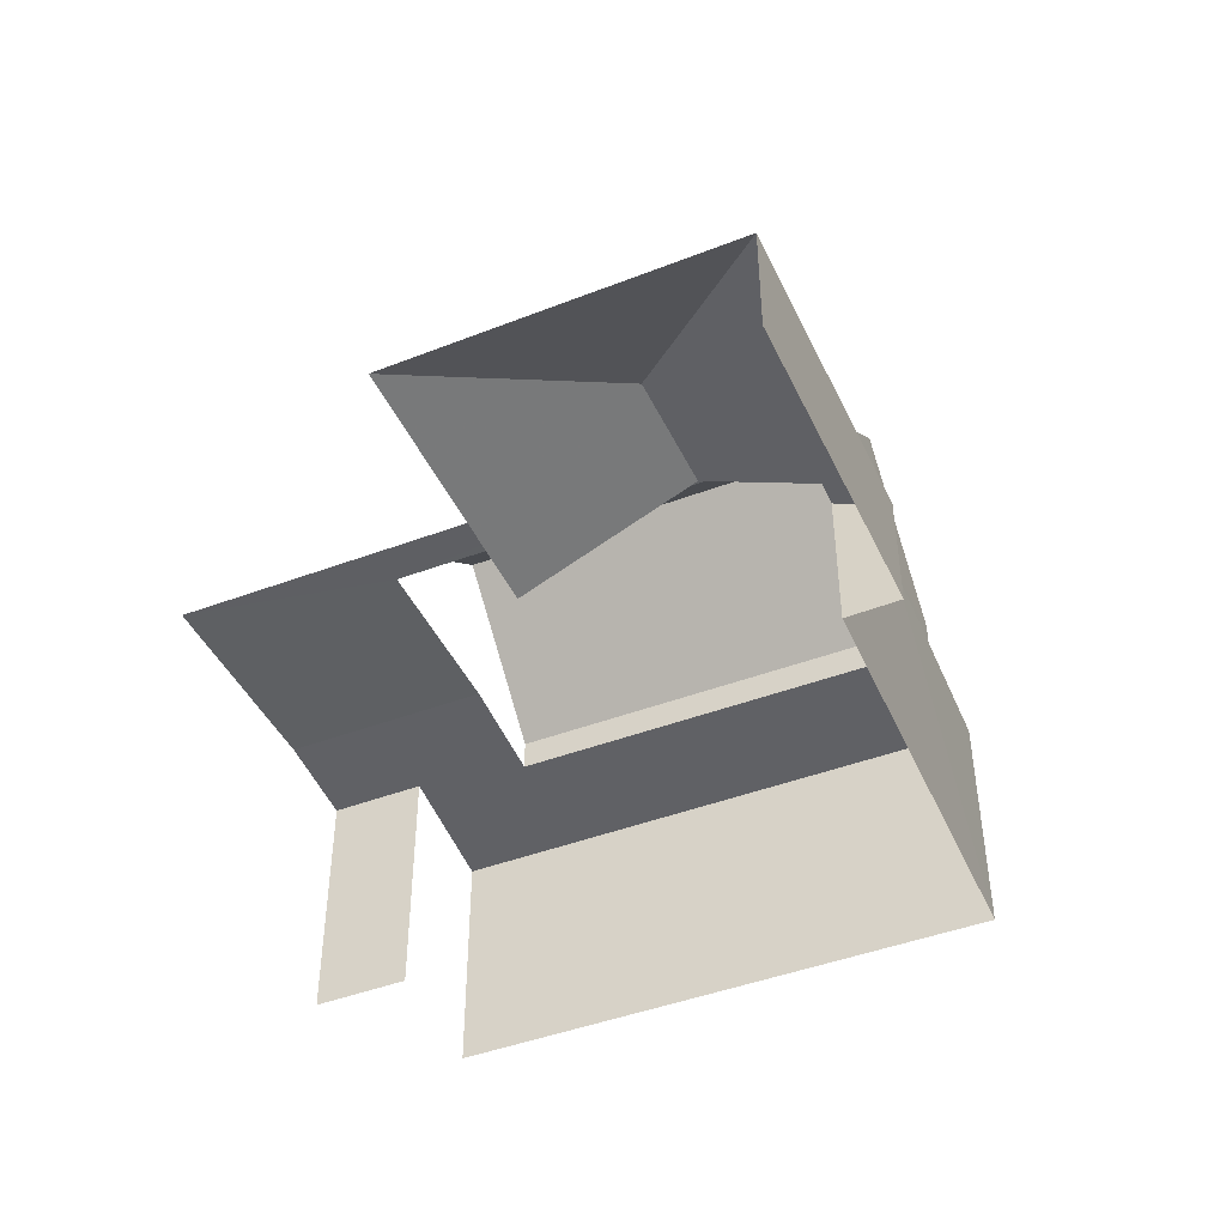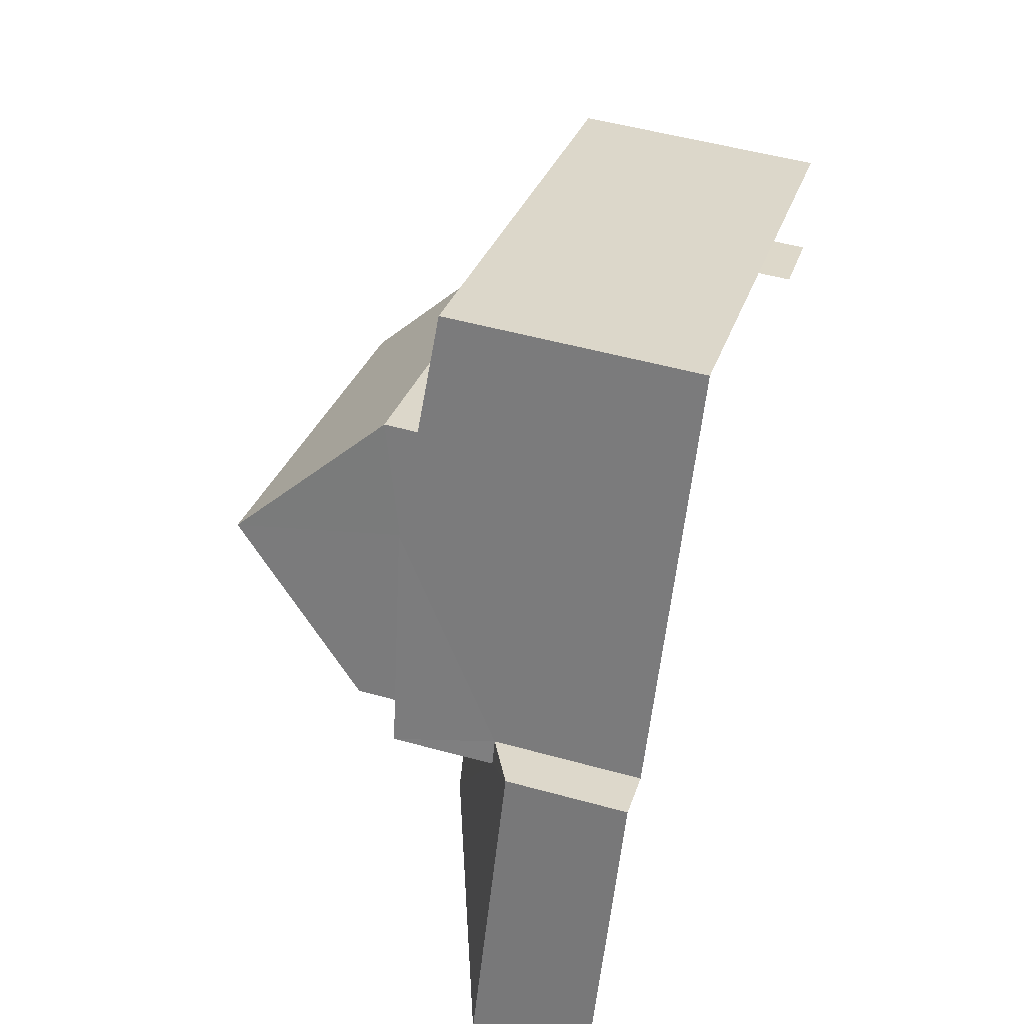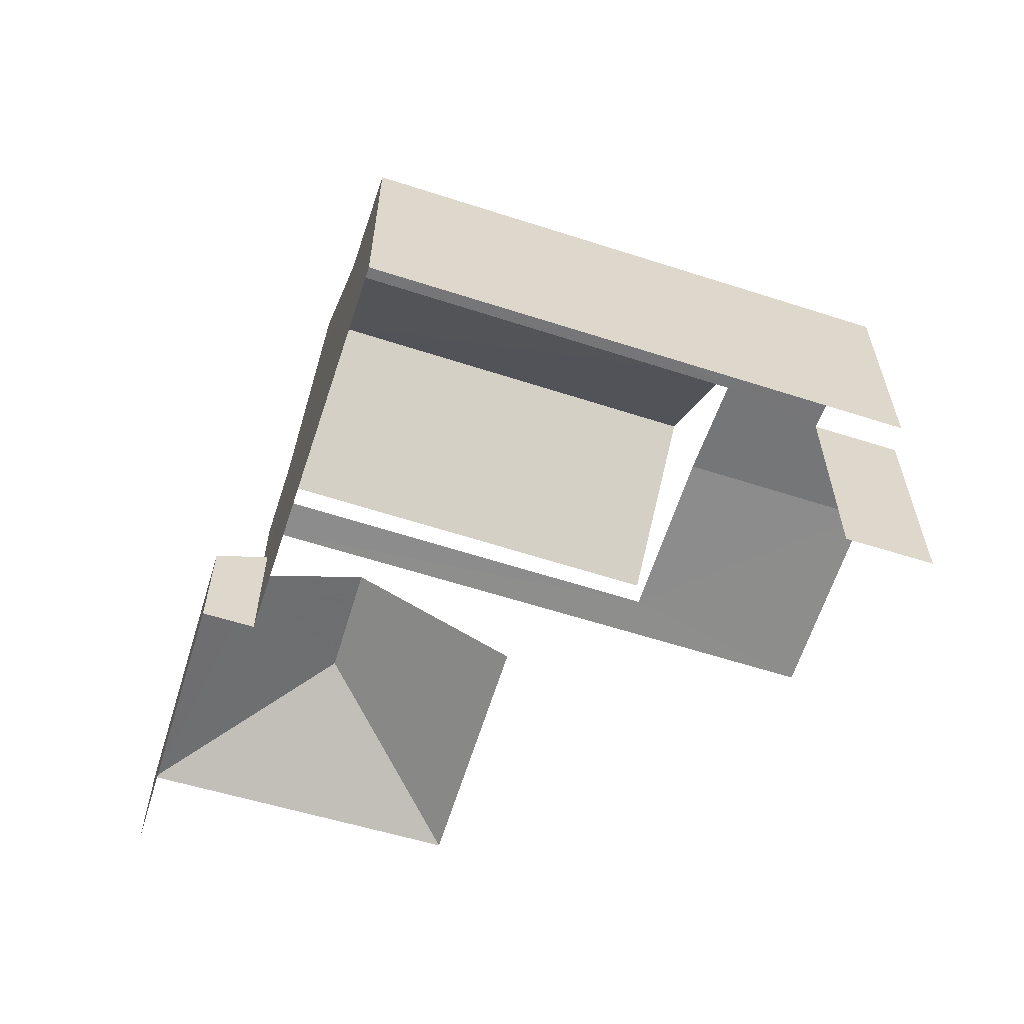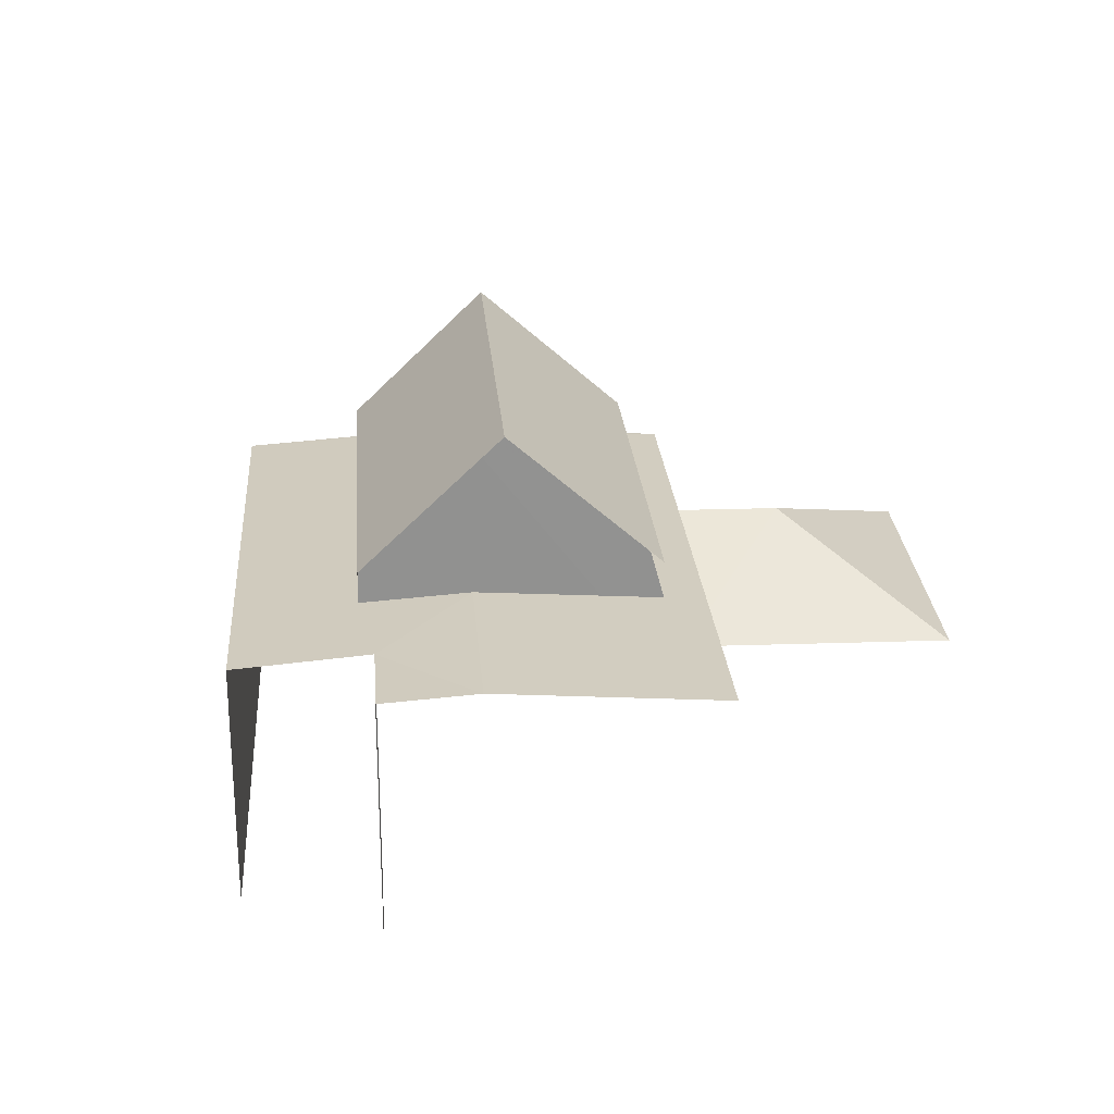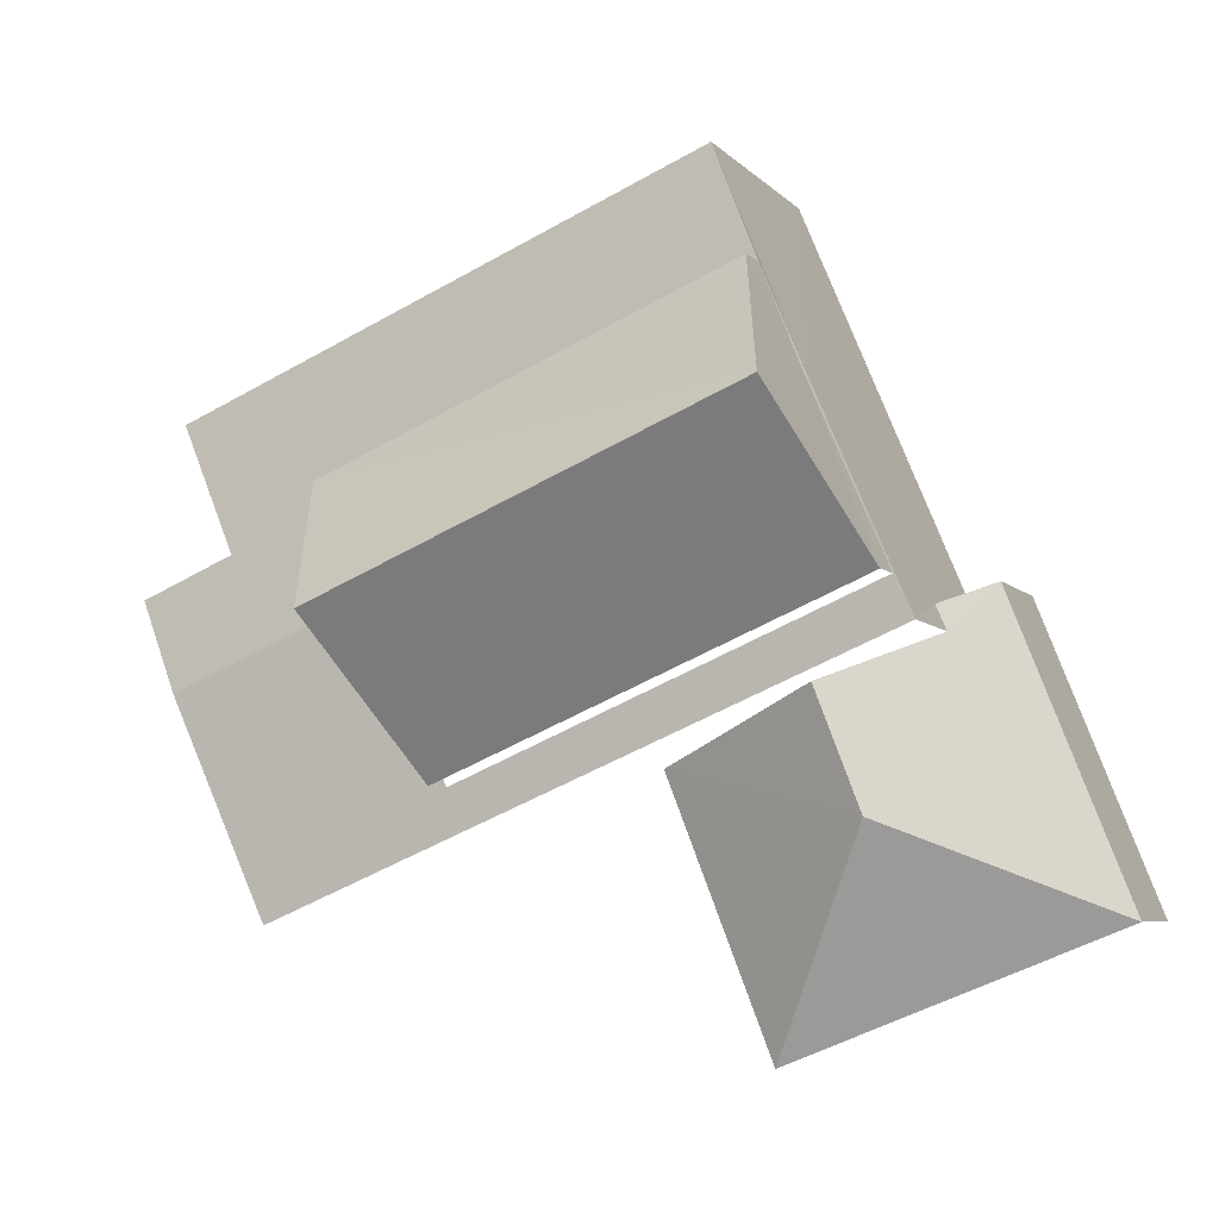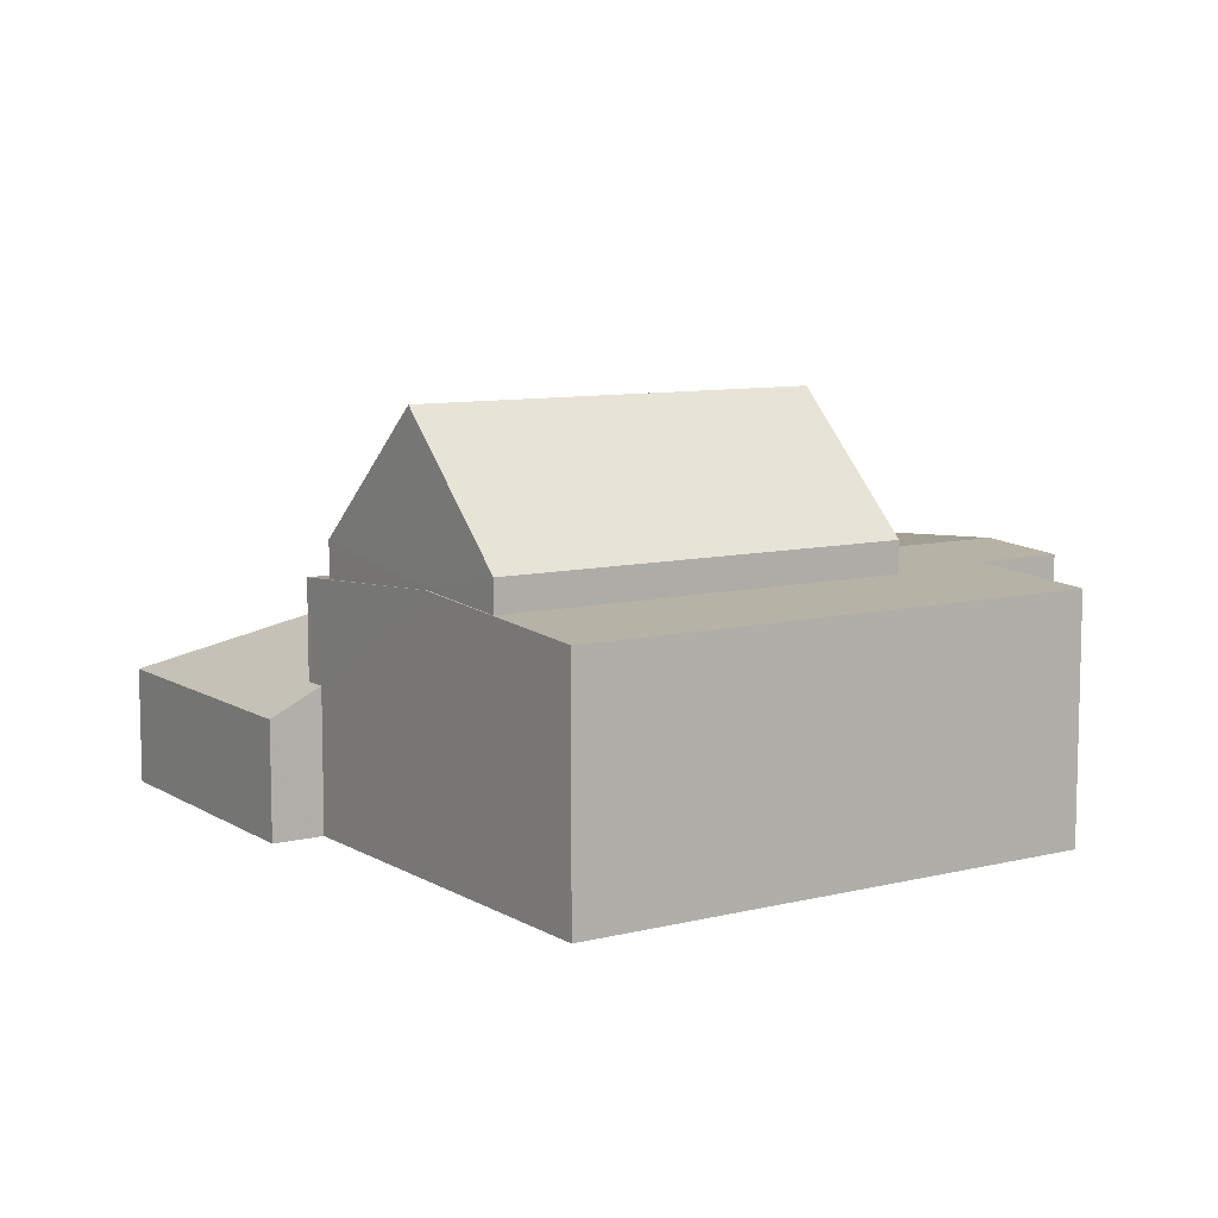
<metadata>
{"format":"obj","ext":"obj","renderer":"f3d","projection":"perspective","resolution":1024,"background":"white","views":[{"elev":-46.0,"azim":45.8,"up":"+Z"},{"elev":51.8,"azim":106.7,"up":"+Y"},{"elev":-60.6,"azim":-175.6,"up":"+Z"},{"elev":24.3,"azim":-71.8,"up":"+Z"},{"elev":-6.4,"azim":21.6,"up":"+Y"},{"elev":8.9,"azim":169.0,"up":"+Z"}]}
</metadata>
<code>
v -2.199e+05 -1.241e+05 32.13
v -2.199e+05 -1.241e+05 32.13
v -2.199e+05 -1.24e+05 32.13
v -2.199e+05 -1.24e+05 32.13
v -2.199e+05 -1.24e+05 32.13
v -2.199e+05 -1.24e+05 32.13
v -2.199e+05 -1.241e+05 32.13
v -2.199e+05 -1.24e+05 32.13
v -2.199e+05 -1.24e+05 32.13
v -2.199e+05 -1.24e+05 32.13
v -2.199e+05 -1.24e+05 34.13
v -2.199e+05 -1.241e+05 34.13
v -2.199e+05 -1.24e+05 35.48
v -2.199e+05 -1.24e+05 35.48
v -2.199e+05 -1.24e+05 39.19
v -2.199e+05 -1.24e+05 36.93
v -2.199e+05 -1.24e+05 39.19
v -2.199e+05 -1.24e+05 36.93
v -2.199e+05 -1.24e+05 36.25
v -2.199e+05 -1.24e+05 36.39
v -2.199e+05 -1.24e+05 36.51
v -2.199e+05 -1.24e+05 36.51
v -2.199e+05 -1.24e+05 36.25
v -2.199e+05 -1.24e+05 36.39
v -2.199e+05 -1.24e+05 36.51
v -2.199e+05 -1.24e+05 36.4
v -2.199e+05 -1.24e+05 36.51
v -2.199e+05 -1.24e+05 36.4
v -2.199e+05 -1.24e+05 36.93
v -2.199e+05 -1.24e+05 36.93
v -2.199e+05 -1.24e+05 34.57
v -2.199e+05 -1.241e+05 34.13
v -2.199e+05 -1.24e+05 34.13
v -2.199e+05 -1.24e+05 34.57
v -2.199e+05 -1.241e+05 36.25
v -2.199e+05 -1.24e+05 36.3
v -2.199e+05 -1.24e+05 36.3
v -2.199e+05 -1.24e+05 36.25
f 1 2 3
f 4 1 3
f 5 6 7
f 2 6 3
f 5 7 8
f 3 6 9
f 10 9 5
f 9 6 5
f 11 2 12
f 11 6 2
f 28 8 27
f 8 7 27
f 7 35 27
f 37 16 18
f 36 37 18
f 36 18 25
f 18 15 25
f 25 29 24
f 25 15 29
f 23 10 5
f 26 23 5
f 32 2 1
f 32 12 2
f 11 7 6
f 7 11 35
f 31 38 14
f 38 35 14
f 35 11 14
f 11 12 13
f 14 11 13
f 15 16 17
f 15 18 16
f 19 20 21
f 21 20 22
f 19 23 24
f 25 26 27
f 27 26 28
f 24 23 26
f 24 26 25
f 20 19 24
f 17 29 15
f 17 30 29
f 14 13 31
f 13 32 31
f 31 33 34
f 31 32 33
f 35 36 27
f 27 36 25
f 37 38 21
f 38 36 35
f 37 21 22
f 38 37 36
f 13 12 32
f 3 33 4
f 3 34 33
f 26 5 8
f 28 26 8
f 10 19 9
f 10 23 19
f 24 29 30
f 20 24 30
f 33 1 4
f 33 32 1
f 20 30 22
f 30 17 22
f 22 16 37
f 22 17 16
f 34 3 21
f 38 31 34
f 3 9 21
f 38 34 21
f 9 19 21

</code>
